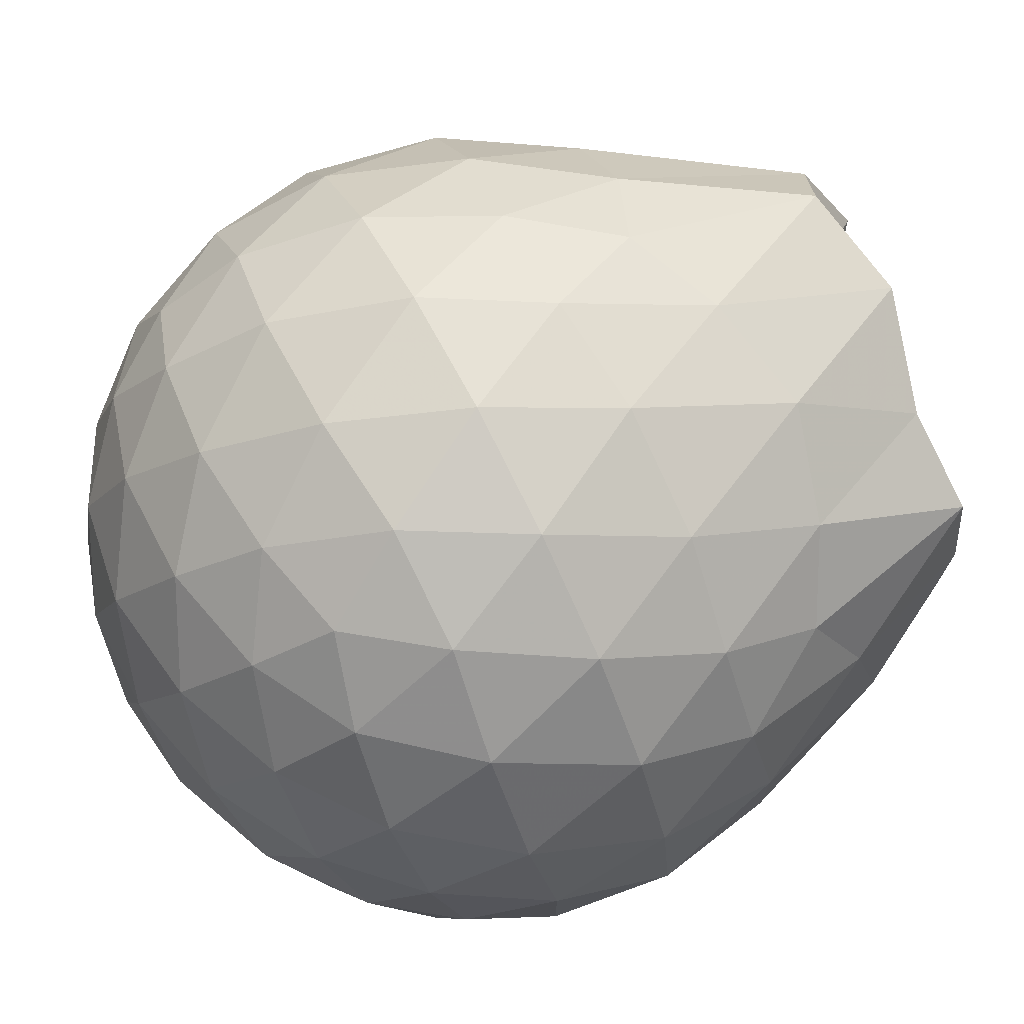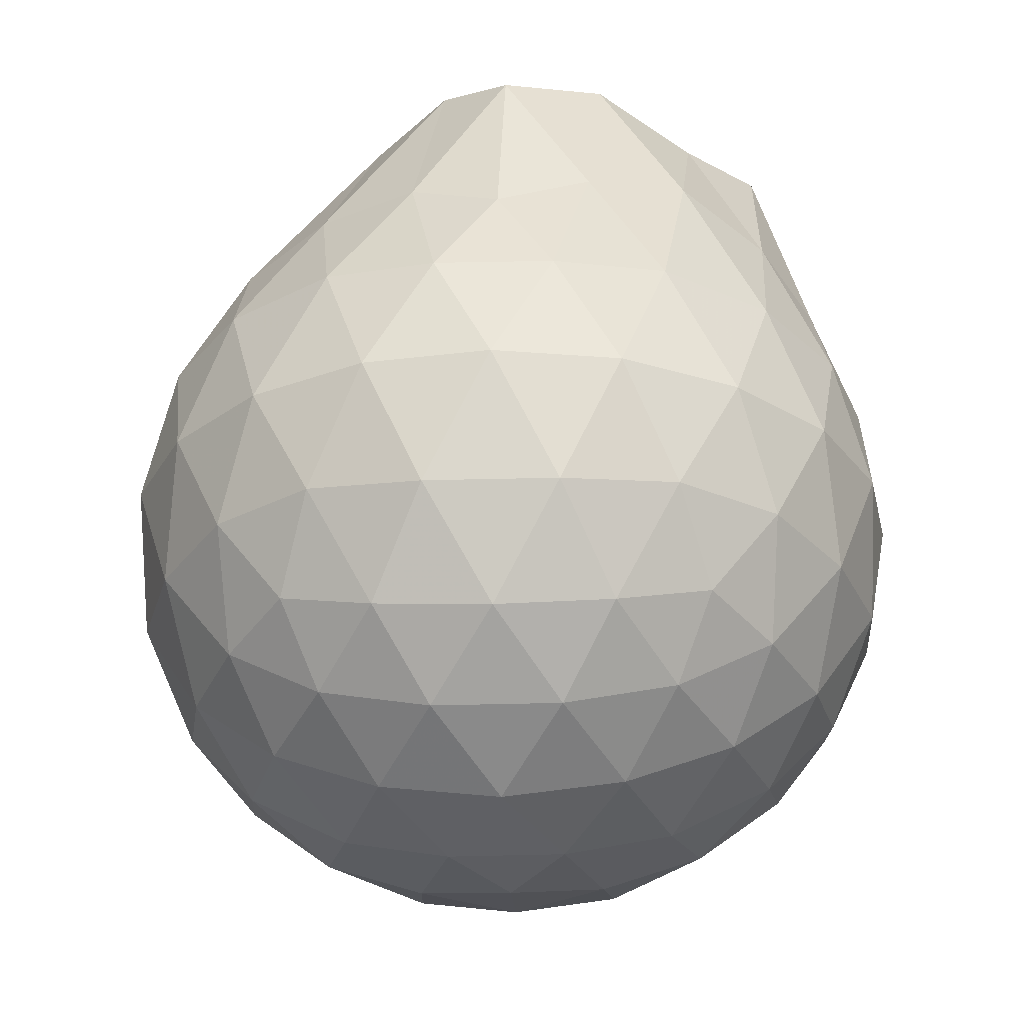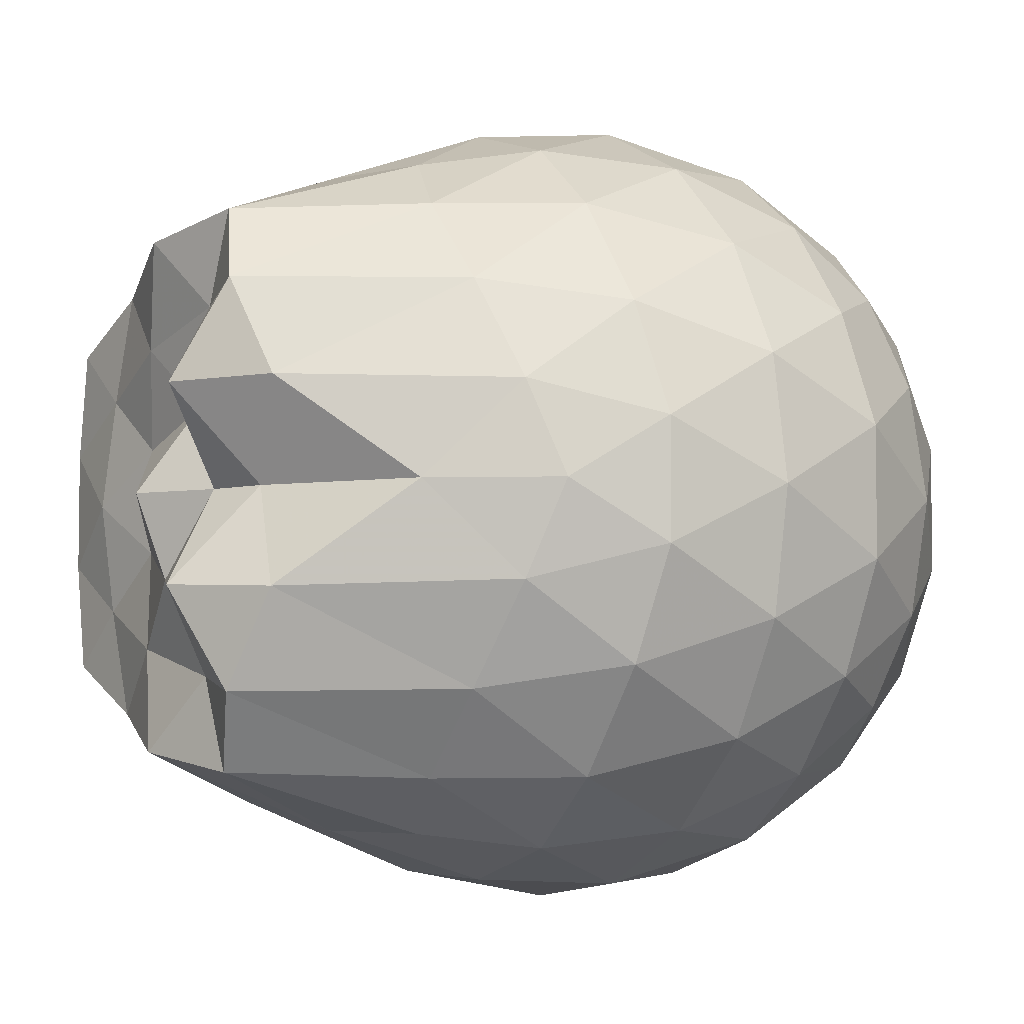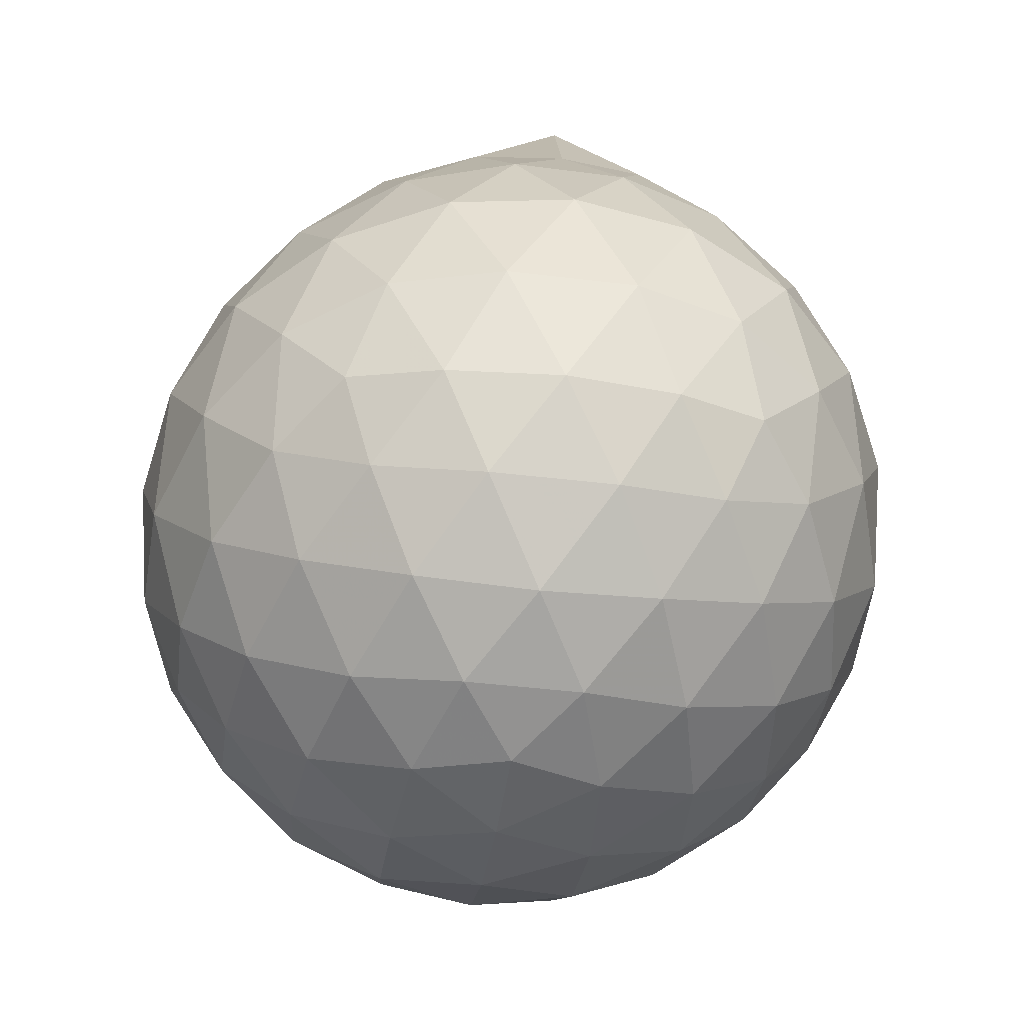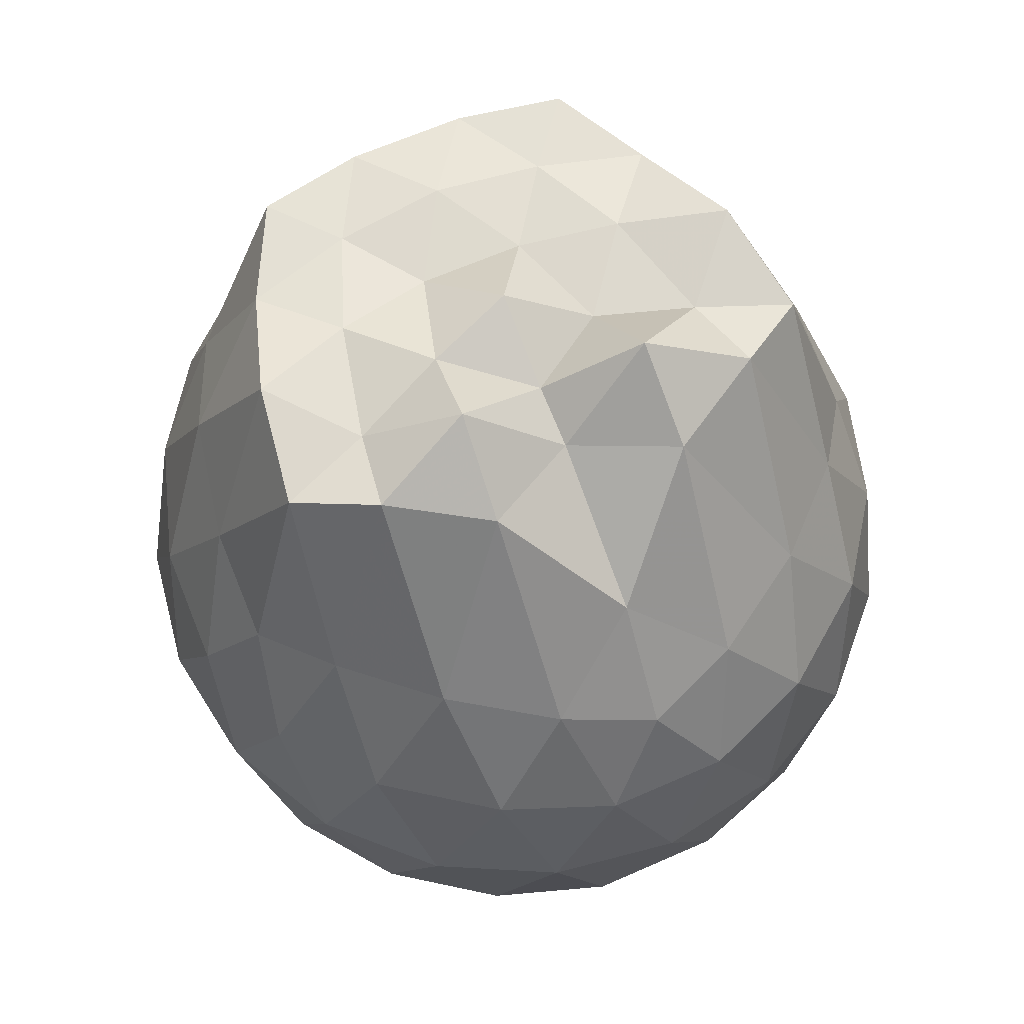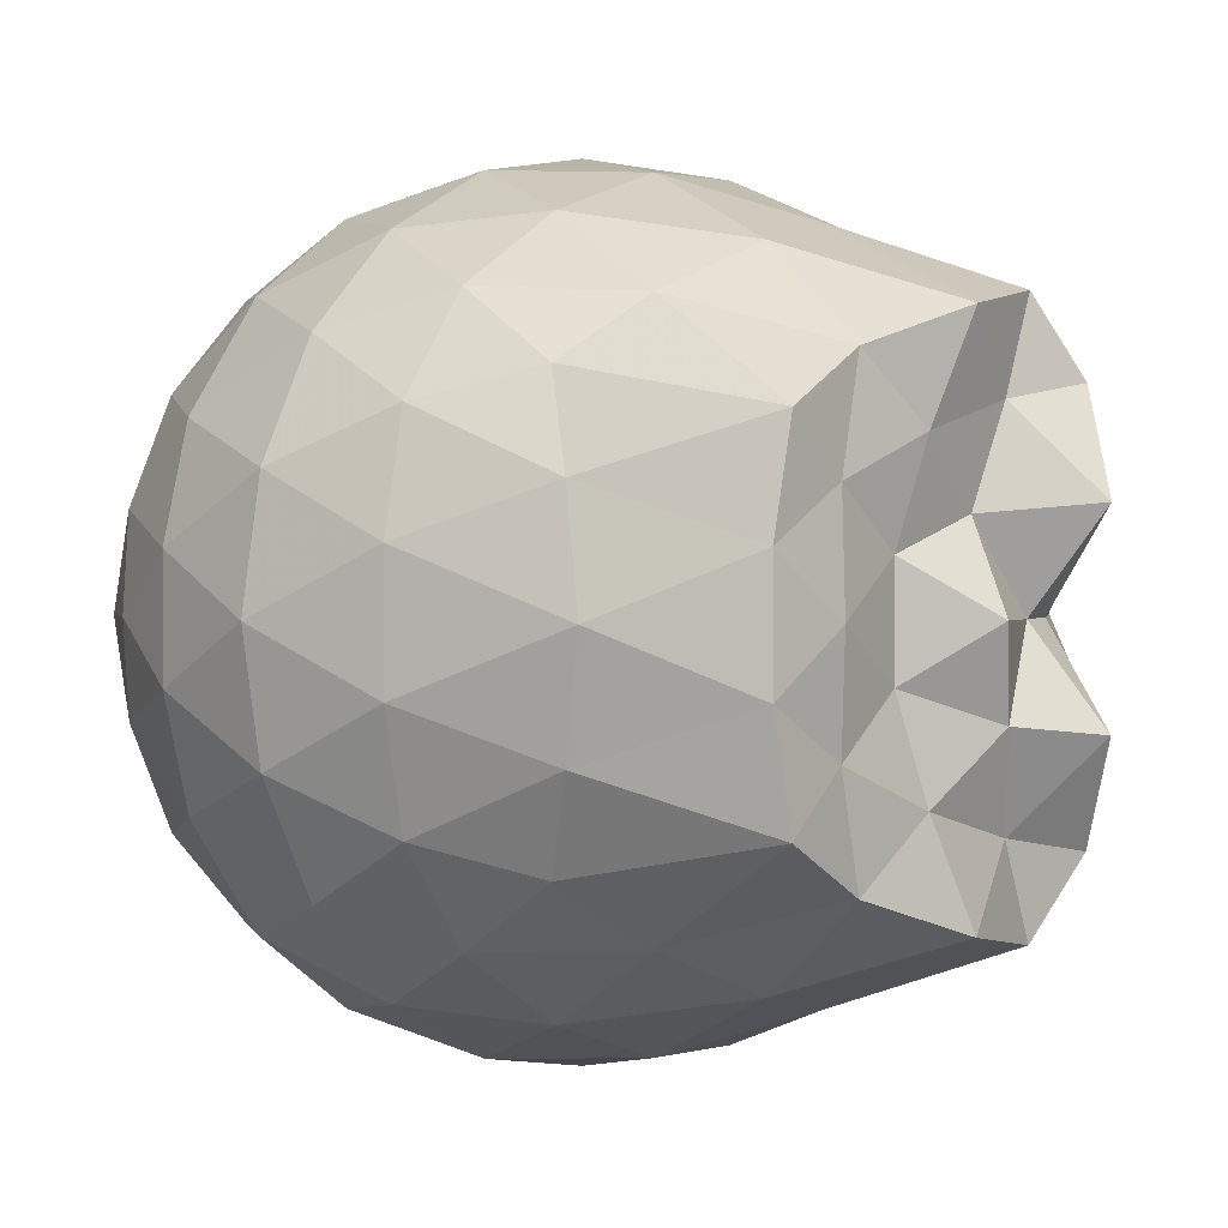
<metadata>
{"format":"obj","ext":"obj","renderer":"f3d","projection":"perspective","resolution":1024,"background":"white","views":[{"elev":73.9,"azim":-117.3,"up":"+Y"},{"elev":-28.0,"azim":164.6,"up":"+Z"},{"elev":-4.8,"azim":56.9,"up":"+Y"},{"elev":-57.4,"azim":-133.8,"up":"+Z"},{"elev":62.7,"azim":65.7,"up":"+Z"},{"elev":1.1,"azim":-49.9,"up":"+Y"}]}
</metadata>
<code>
v -2.097 -0.0214 1.45
v -2.046 -0.02217 -0.6619
v -1.193 -0.02229 0.8316
v -1.267 0.2023 0.8947
v -1.414 0.4435 0.9378
v -1.602 0.6455 0.9375
v -1.79 0.7786 0.8604
v -2.031 0.7755 0.962
v -2.307 0.7171 1.026
v -2.563 0.605 0.9561
v -2.75 0.4647 0.8594
v -2.829 0.2465 0.962
v -2.86 -0.02203 1.021
v -2.829 -0.291 0.9627
v -2.75 -0.5094 0.8593
v -2.563 -0.6493 0.9553
v -2.307 -0.7614 1.025
v -2.031 -0.82 0.9615
v -1.79 -0.823 0.8596
v -1.602 -0.6899 0.9377
v -1.414 -0.4877 0.9395
v -1.267 -0.2463 0.8952
v -1.105 0.1214 0.6149
v -1.202 0.3893 0.6435
v -1.391 0.6424 0.6448
v -1.621 0.8125 0.6184
v -1.899 0.8975 0.6188
v -2.189 0.8868 0.6471
v -2.492 0.7857 0.6444
v -2.732 0.6229 0.6157
v -2.899 0.3942 0.6171
v -2.981 0.1275 0.6454
v -2.981 -0.1715 0.646
v -2.899 -0.4387 0.617
v -2.733 -0.6673 0.616
v -2.492 -0.83 0.6443
v -2.189 -0.931 0.6469
v -1.899 -0.9417 0.6181
v -1.621 -0.8569 0.6182
v -1.391 -0.6868 0.6449
v -1.202 -0.4338 0.6442
v -1.105 -0.1656 0.615
v -1.096 0.2817 0.3302
v -1.238 0.5552 0.3311
v -1.46 0.7717 0.3326
v -1.74 0.9085 0.3329
v -2.05 0.9524 0.3343
v -2.361 0.8996 0.3341
v -2.64 0.7573 0.3352
v -2.86 0.5395 0.3336
v -3 0.2721 0.3358
v -3.051 -0.02217 0.3346
v -3 -0.3164 0.3357
v -2.86 -0.5839 0.3336
v -2.64 -0.8016 0.335
v -2.36 -0.944 0.3341
v -2.05 -0.9968 0.3342
v -1.74 -0.9528 0.3327
v -1.46 -0.8159 0.3324
v -1.238 -0.5995 0.331
v -1.096 -0.3261 0.3302
v -1.046 -0.02211 0.3302
v -1.191 0.4097 0.04488
v -1.363 0.6418 0.04631
v -1.603 0.8036 0.01846
v -1.91 0.898 0.02037
v -2.203 0.9 0.04986
v -2.483 0.8076 0.05139
v -2.715 0.6334 0.02477
v -2.903 0.3799 0.02558
v -2.998 0.1176 0.05363
v -2.998 -0.162 0.05365
v -2.903 -0.4241 0.02558
v -2.715 -0.6777 0.02477
v -2.483 -0.852 0.05141
v -2.203 -0.9443 0.04985
v -1.91 -0.9423 0.02034
v -1.603 -0.8477 0.0185
v -1.363 -0.6861 0.04629
v -1.191 -0.4541 0.04488
v -1.106 -0.1801 0.01596
v -1.106 0.1358 0.01594
v -1.34 0.4795 -0.1672
v -1.531 0.6229 -0.2233
v -1.793 0.7389 -0.2454
v -2.076 0.7911 -0.2196
v -2.317 0.7813 -0.1609
v -2.517 0.6464 -0.216
v -2.711 0.4398 -0.2373
v -2.852 0.1984 -0.2118
v -2.919 -0.02218 -0.1555
v -2.852 -0.2427 -0.2118
v -2.711 -0.4842 -0.2373
v -2.517 -0.6907 -0.216
v -2.317 -0.8256 -0.1609
v -2.076 -0.8355 -0.2196
v -1.793 -0.7832 -0.2454
v -1.531 -0.6672 -0.2233
v -1.34 -0.5239 -0.1672
v -1.259 -0.3016 -0.2247
v -1.226 -0.02217 -0.2487
v -1.259 0.2573 -0.2247
v -1.389 -0.02203 1.091
v -1.603 0.2155 1.351
v -1.73 0.4495 1.396
v -1.851 0.6311 1.338
v -2.126 0.5865 1.397
v -2.407 0.4944 1.321
v -2.636 0.3726 1.338
v -2.688 0.1202 1.333
v -2.687 -0.1638 1.333
v -2.636 -0.4176 1.338
v -2.406 -0.5395 1.322
v -2.126 -0.6311 1.397
v -1.851 -0.676 1.338
v -1.729 -0.4934 1.396
v -1.603 -0.26 1.351
v -1.741 -0.02258 1.305
v -1.814 0.2082 1.505
v -1.94 0.4116 1.339
v -2.225 0.3404 1.355
v -2.475 0.2403 1.331
v -2.496 -0.02214 1.354
v -2.476 -0.2842 1.331
v -2.226 -0.3849 1.355
v -1.942 -0.4554 1.341
v -1.814 -0.2519 1.505
v -1.883 -0.02321 1.353
v -2.03 0.1845 1.319
v -2.288 0.1047 1.318
v -2.288 -0.1485 1.318
v -2.027 -0.2287 1.405
v -1.457 0.3954 -0.36
v -1.699 0.5265 -0.4214
v -1.995 0.6184 -0.4191
v -2.272 0.6476 -0.3536
v -2.476 0.4626 -0.4139
v -2.659 0.2184 -0.4113
v -2.775 -0.02217 -0.3478
v -2.659 -0.2627 -0.4113
v -2.476 -0.5069 -0.4139
v -2.272 -0.692 -0.3536
v -1.995 -0.6627 -0.4191
v -1.699 -0.5708 -0.4215
v -1.457 -0.4397 -0.3601
v -1.404 -0.1739 -0.4233
v -1.404 0.1295 -0.4233
v -1.636 0.2674 -0.5317
v -1.913 0.3737 -0.5693
v -2.202 0.4433 -0.5265
v -2.393 0.22 -0.5642
v -2.553 -0.02217 -0.5217
v -2.393 -0.2643 -0.5642
v -2.202 -0.4877 -0.5265
v -1.913 -0.4181 -0.5693
v -1.636 -0.3117 -0.5317
v -1.617 -0.02217 -0.5718
v -1.848 0.1169 -0.6347
v -2.121 0.202 -0.6318
v -2.29 -0.02217 -0.6297
v -2.121 -0.2463 -0.6318
v -1.848 -0.1613 -0.6347
f 3 23 4
f 4 23 24
f 4 24 5
f 5 24 25
f 5 25 6
f 6 25 26
f 6 26 7
f 7 26 27
f 7 27 8
f 8 27 28
f 8 28 9
f 9 28 29
f 9 29 10
f 10 29 30
f 10 30 11
f 11 30 31
f 11 31 12
f 12 31 32
f 12 32 13
f 13 32 33
f 13 33 14
f 14 33 34
f 14 34 15
f 15 34 35
f 15 35 16
f 16 35 36
f 16 36 17
f 17 36 37
f 17 37 18
f 18 37 38
f 18 38 19
f 19 38 39
f 19 39 20
f 20 39 40
f 20 40 21
f 21 40 41
f 21 41 22
f 22 41 42
f 22 42 3
f 3 42 23
f 23 43 24
f 24 43 44
f 24 44 25
f 25 44 45
f 25 45 26
f 26 45 46
f 26 46 27
f 27 46 47
f 27 47 28
f 28 47 48
f 28 48 29
f 29 48 49
f 29 49 30
f 30 49 50
f 30 50 31
f 31 50 51
f 31 51 32
f 32 51 52
f 32 52 33
f 33 52 53
f 33 53 34
f 34 53 54
f 34 54 35
f 35 54 55
f 35 55 36
f 36 55 56
f 36 56 37
f 37 56 57
f 37 57 38
f 38 57 58
f 38 58 39
f 39 58 59
f 39 59 40
f 40 59 60
f 40 60 41
f 41 60 61
f 41 61 42
f 42 61 62
f 42 62 23
f 23 62 43
f 43 63 44
f 44 63 64
f 44 64 45
f 45 64 65
f 45 65 46
f 46 65 66
f 46 66 47
f 47 66 67
f 47 67 48
f 48 67 68
f 48 68 49
f 49 68 69
f 49 69 50
f 50 69 70
f 50 70 51
f 51 70 71
f 51 71 52
f 52 71 72
f 52 72 53
f 53 72 73
f 53 73 54
f 54 73 74
f 54 74 55
f 55 74 75
f 55 75 56
f 56 75 76
f 56 76 57
f 57 76 77
f 57 77 58
f 58 77 78
f 58 78 59
f 59 78 79
f 59 79 60
f 60 79 80
f 60 80 61
f 61 80 81
f 61 81 62
f 62 81 82
f 62 82 43
f 43 82 63
f 63 83 64
f 64 83 84
f 64 84 65
f 65 84 85
f 65 85 66
f 66 85 86
f 66 86 67
f 67 86 87
f 67 87 68
f 68 87 88
f 68 88 69
f 69 88 89
f 69 89 70
f 70 89 90
f 70 90 71
f 71 90 91
f 71 91 72
f 72 91 92
f 72 92 73
f 73 92 93
f 73 93 74
f 74 93 94
f 74 94 75
f 75 94 95
f 75 95 76
f 76 95 96
f 76 96 77
f 77 96 97
f 77 97 78
f 78 97 98
f 78 98 79
f 79 98 99
f 79 99 80
f 80 99 100
f 80 100 81
f 81 100 101
f 81 101 82
f 82 101 102
f 82 102 63
f 63 102 83
f 103 104 118
f 104 119 118
f 104 105 119
f 105 120 119
f 105 106 120
f 106 107 120
f 107 121 120
f 107 108 121
f 108 122 121
f 108 109 122
f 109 110 122
f 110 123 122
f 110 111 123
f 111 124 123
f 111 112 124
f 112 113 124
f 113 125 124
f 113 114 125
f 114 126 125
f 114 115 126
f 115 116 126
f 116 127 126
f 116 117 127
f 117 118 127
f 117 103 118
f 118 119 128
f 119 129 128
f 119 120 129
f 120 121 129
f 121 130 129
f 121 122 130
f 122 123 130
f 123 131 130
f 123 124 131
f 124 125 131
f 125 132 131
f 125 126 132
f 126 127 132
f 127 128 132
f 127 118 128
f 133 148 134
f 134 148 149
f 134 149 135
f 135 149 150
f 135 150 136
f 136 150 137
f 137 150 151
f 137 151 138
f 138 151 152
f 138 152 139
f 139 152 140
f 140 152 153
f 140 153 141
f 141 153 154
f 141 154 142
f 142 154 143
f 143 154 155
f 143 155 144
f 144 155 156
f 144 156 145
f 145 156 146
f 146 156 157
f 146 157 147
f 147 157 148
f 147 148 133
f 148 158 149
f 149 158 159
f 149 159 150
f 150 159 151
f 151 159 160
f 151 160 152
f 152 160 153
f 153 160 161
f 153 161 154
f 154 161 155
f 155 161 162
f 155 162 156
f 156 162 157
f 157 162 158
f 157 158 148
f 3 4 103
f 103 4 104
f 4 5 104
f 104 5 105
f 5 6 105
f 105 6 106
f 6 7 106
f 7 8 106
f 106 8 107
f 8 9 107
f 107 9 108
f 9 10 108
f 108 10 109
f 10 11 109
f 11 12 109
f 109 12 110
f 12 13 110
f 110 13 111
f 13 14 111
f 111 14 112
f 14 15 112
f 15 16 112
f 112 16 113
f 16 17 113
f 113 17 114
f 17 18 114
f 114 18 115
f 18 19 115
f 19 20 115
f 115 20 116
f 20 21 116
f 116 21 117
f 21 22 117
f 117 22 103
f 22 3 103
f 83 133 84
f 84 133 134
f 84 134 85
f 85 134 135
f 85 135 86
f 86 135 136
f 86 136 87
f 87 136 88
f 88 136 137
f 88 137 89
f 89 137 138
f 89 138 90
f 90 138 139
f 90 139 91
f 91 139 92
f 92 139 140
f 92 140 93
f 93 140 141
f 93 141 94
f 94 141 142
f 94 142 95
f 95 142 96
f 96 142 143
f 96 143 97
f 97 143 144
f 97 144 98
f 98 144 145
f 98 145 99
f 99 145 100
f 100 145 146
f 100 146 101
f 101 146 147
f 101 147 102
f 102 147 133
f 102 133 83
f 128 129 1
f 129 130 1
f 130 131 1
f 131 132 1
f 132 128 1
f 159 158 2
f 160 159 2
f 161 160 2
f 162 161 2
f 158 162 2

</code>
